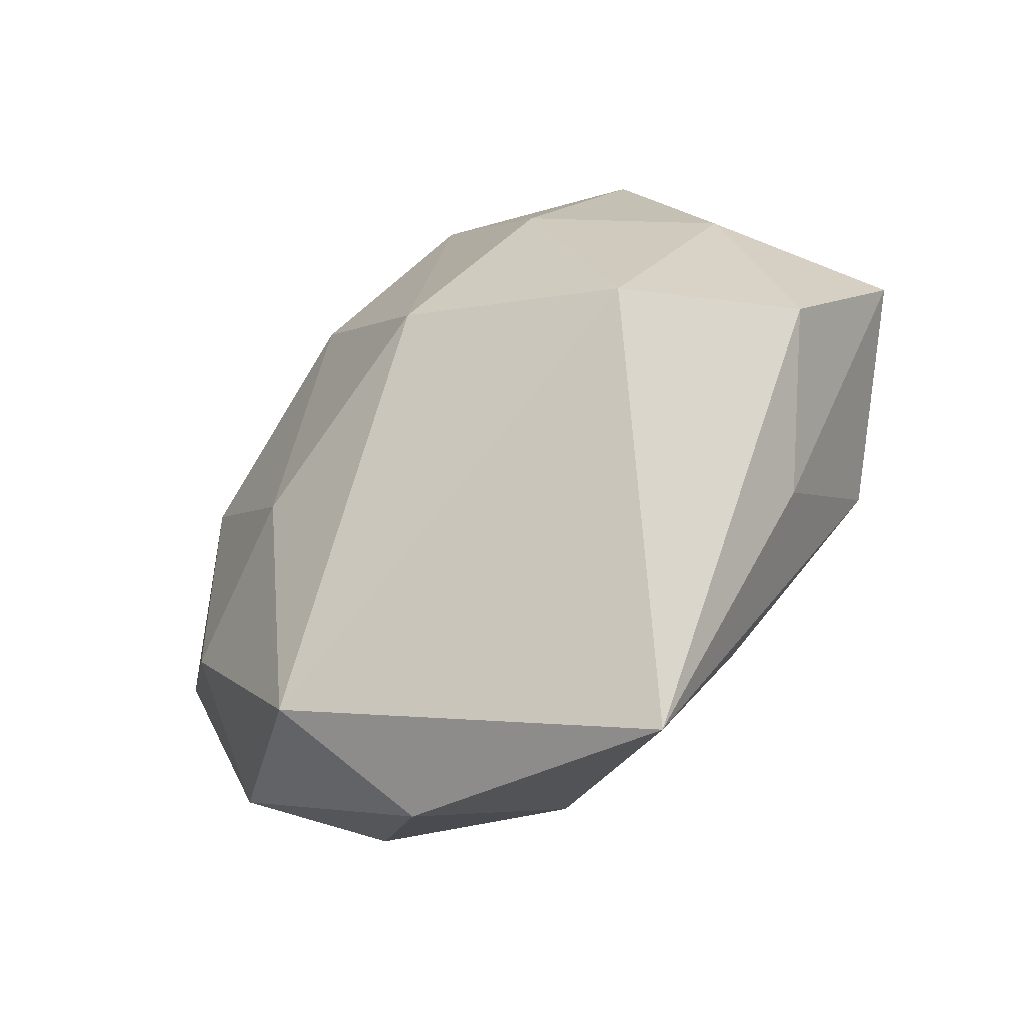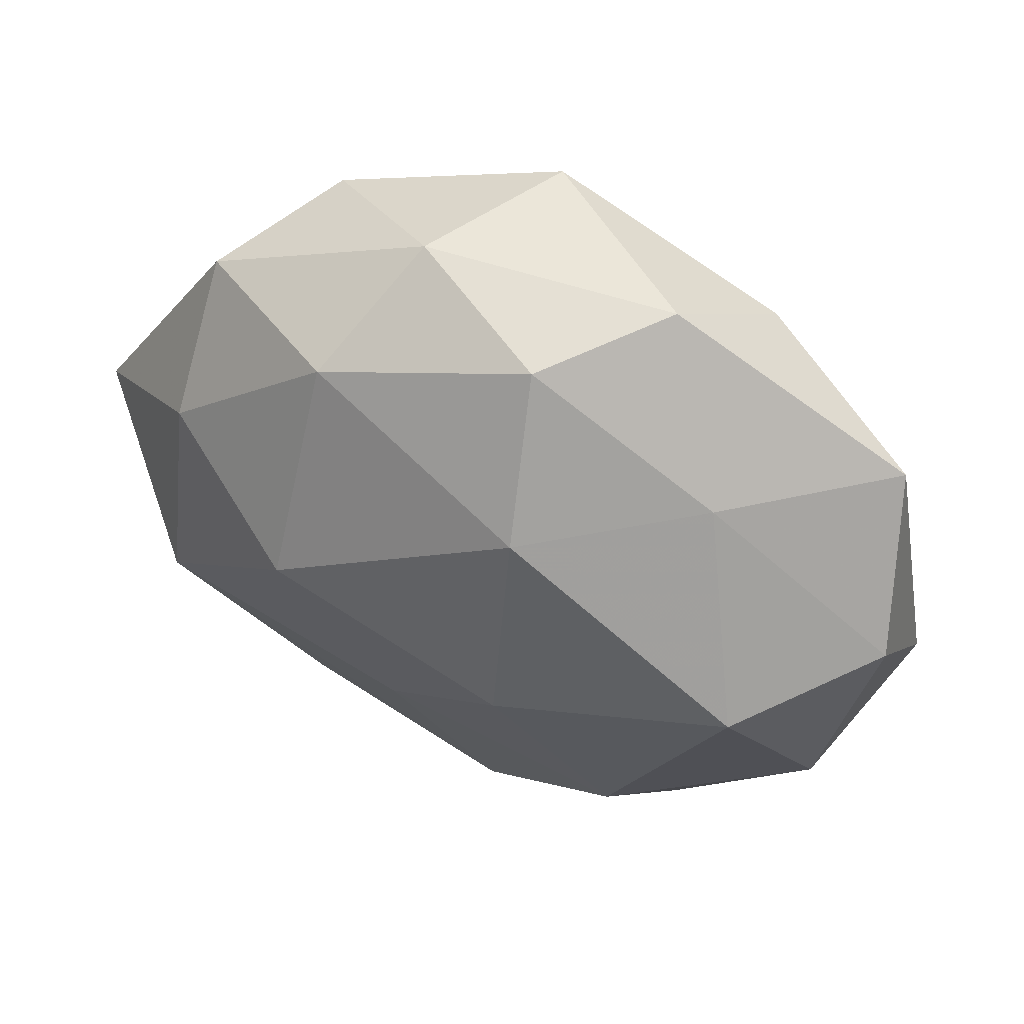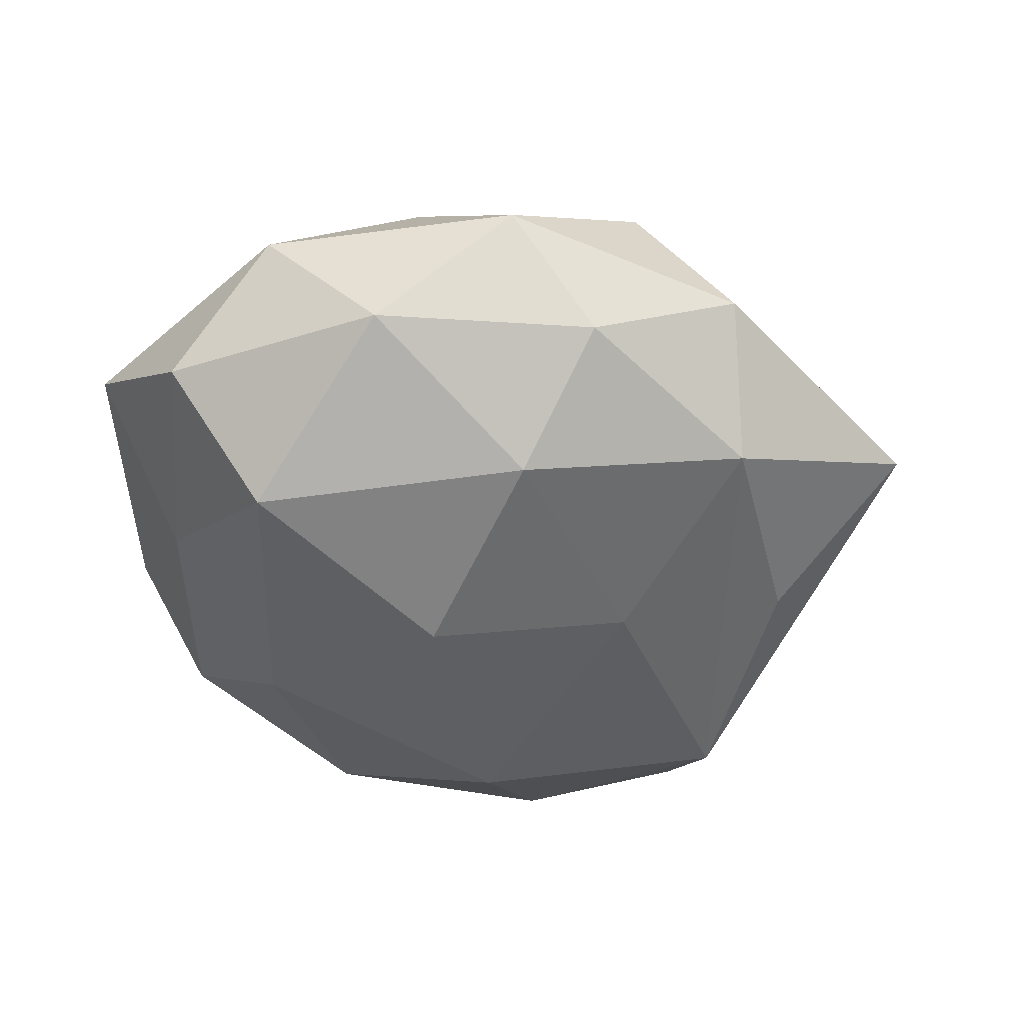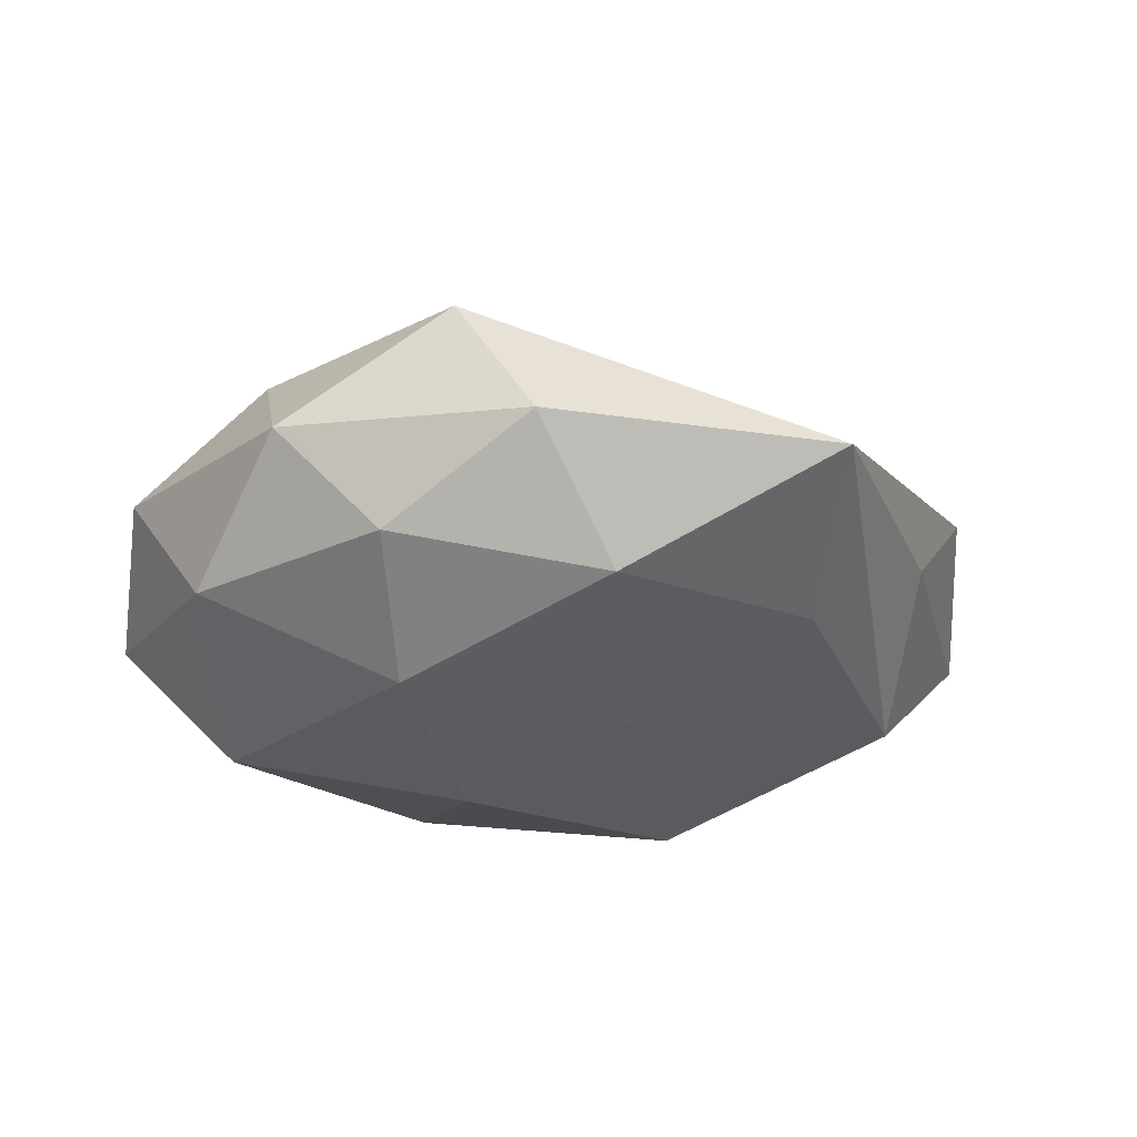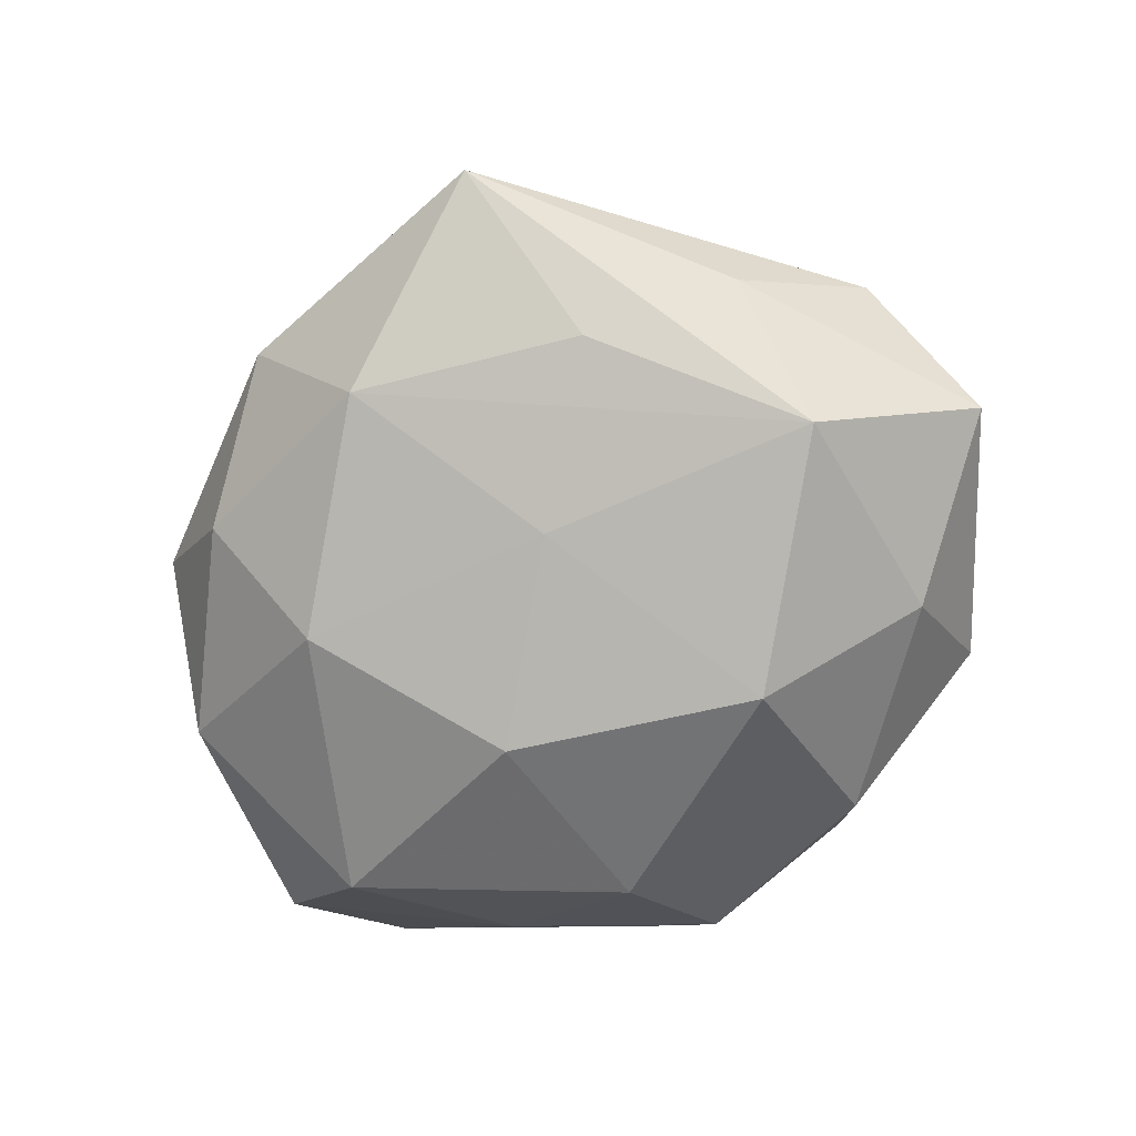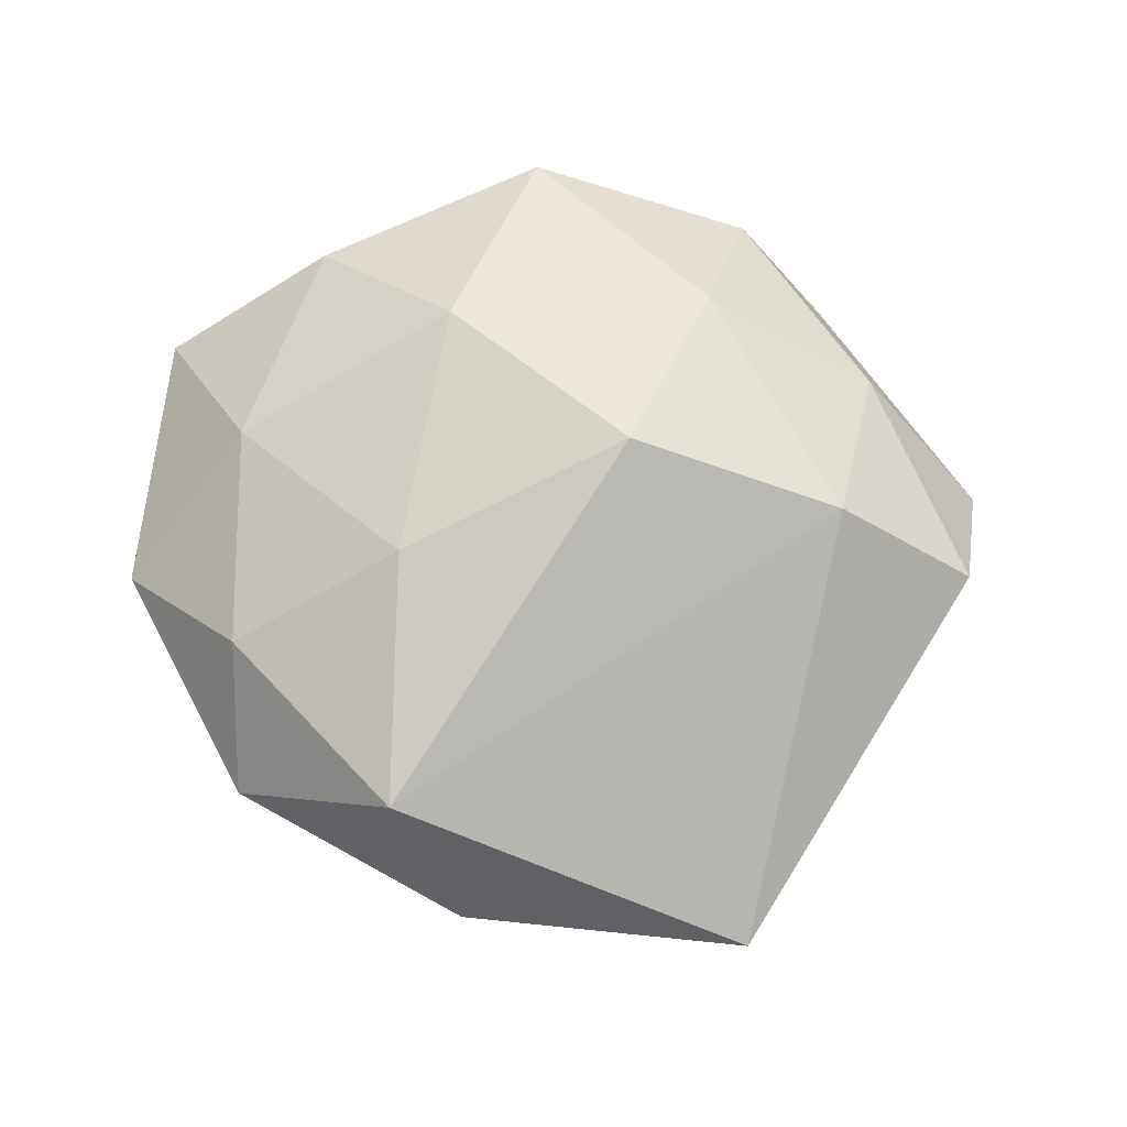
<metadata>
{"format":"obj","ext":"obj","renderer":"f3d","projection":"perspective","resolution":1024,"background":"white","views":[{"elev":-50.4,"azim":39.2,"up":"+Y"},{"elev":53.2,"azim":-154.8,"up":"+Y"},{"elev":-45.4,"azim":-56.0,"up":"+Z"},{"elev":-22.0,"azim":-14.5,"up":"+Z"},{"elev":-66.0,"azim":34.1,"up":"+Z"},{"elev":69.3,"azim":-3.7,"up":"+Z"}]}
</metadata>
<code>
v -0.008852 0.01807 0.02206
v 0.04925 0.00341 -0.004234
v -0.002104 -0.03692 -0.01227
v -0.01146 -0.04243 0.001433
v 0.0355 -0.009791 -0.01709
v 0.006992 -0.01545 -0.0189
v -0.01538 -0.008754 0.02209
v -0.03955 -0.01384 -0.009433
v -0.01957 -0.01942 -0.0191
v 0.03686 0.01308 0.008867
v 0.0452 -0.01034 0.008156
v -0.008373 0.0001837 -0.02477
v -0.03266 0.006307 -0.02045
v 0.03381 0.02793 -0.003247
v -0.005949 0.03748 -0.01054
v -0.03443 -0.02795 0.003178
v -0.04074 0.02496 0.003043
v -0.04457 0.01004 -0.008001
v 0.0307 -0.006069 0.01953
v 0.03369 0.01493 -0.01418
v 0.02465 0.03319 0.008452
v 0.01655 0.009759 -0.02477
v 0.02065 -0.02872 -0.01196
v -0.02413 -0.03171 -0.008135
v -0.0335 -0.01461 0.01377
v -0.02527 0.02535 -0.009688
v 0.01901 0.01945 0.01908
v -0.01776 -0.034 0.01569
v -0.008415 0.0233 -0.02069
v -0.032 0.008643 0.01506
v 0.01002 0.03923 -0.001393
v 0.001641 0.03996 0.01322
v 0.01855 -0.04696 -0.001027
v 0.01569 0.03113 -0.01444
v -0.01618 0.03952 0.0008005
v 0.008768 -0.0002338 0.02779
v 0.03551 -0.02213 -0.002761
v -0.02263 0.03056 0.01267
v -0.04566 -0.003144 0.003808
f 37 11 33
f 2 11 37
f 33 5 37
f 37 5 2
f 10 11 2
f 23 5 33
f 27 32 36
f 21 32 27
f 27 10 21
f 14 10 2
f 21 10 14
f 31 32 21
f 21 14 31
f 31 14 34
f 35 32 31
f 12 22 6
f 6 22 5
f 39 30 17
f 11 10 19
f 10 27 19
f 19 27 36
f 33 11 19
f 19 28 33
f 36 28 19
f 36 32 1
f 7 28 36
f 36 1 7
f 7 1 30
f 25 30 39
f 28 7 25
f 25 7 30
f 34 14 20
f 20 22 34
f 20 14 2
f 2 5 20
f 5 22 20
f 34 22 29
f 12 13 29
f 29 22 12
f 35 31 15
f 15 31 34
f 34 29 15
f 39 17 18
f 16 25 39
f 28 25 16
f 33 28 4
f 28 16 4
f 4 16 24
f 9 13 12
f 12 6 9
f 38 17 30
f 30 1 38
f 38 1 32
f 38 32 35
f 35 17 38
f 26 29 13
f 26 15 29
f 13 18 26
f 26 18 17
f 26 17 35
f 35 15 26
f 24 16 8
f 8 18 13
f 39 18 8
f 8 16 39
f 13 9 8
f 8 9 24
f 24 9 3
f 33 4 3
f 3 4 24
f 3 23 33
f 3 9 6
f 5 23 3
f 3 6 5

</code>
